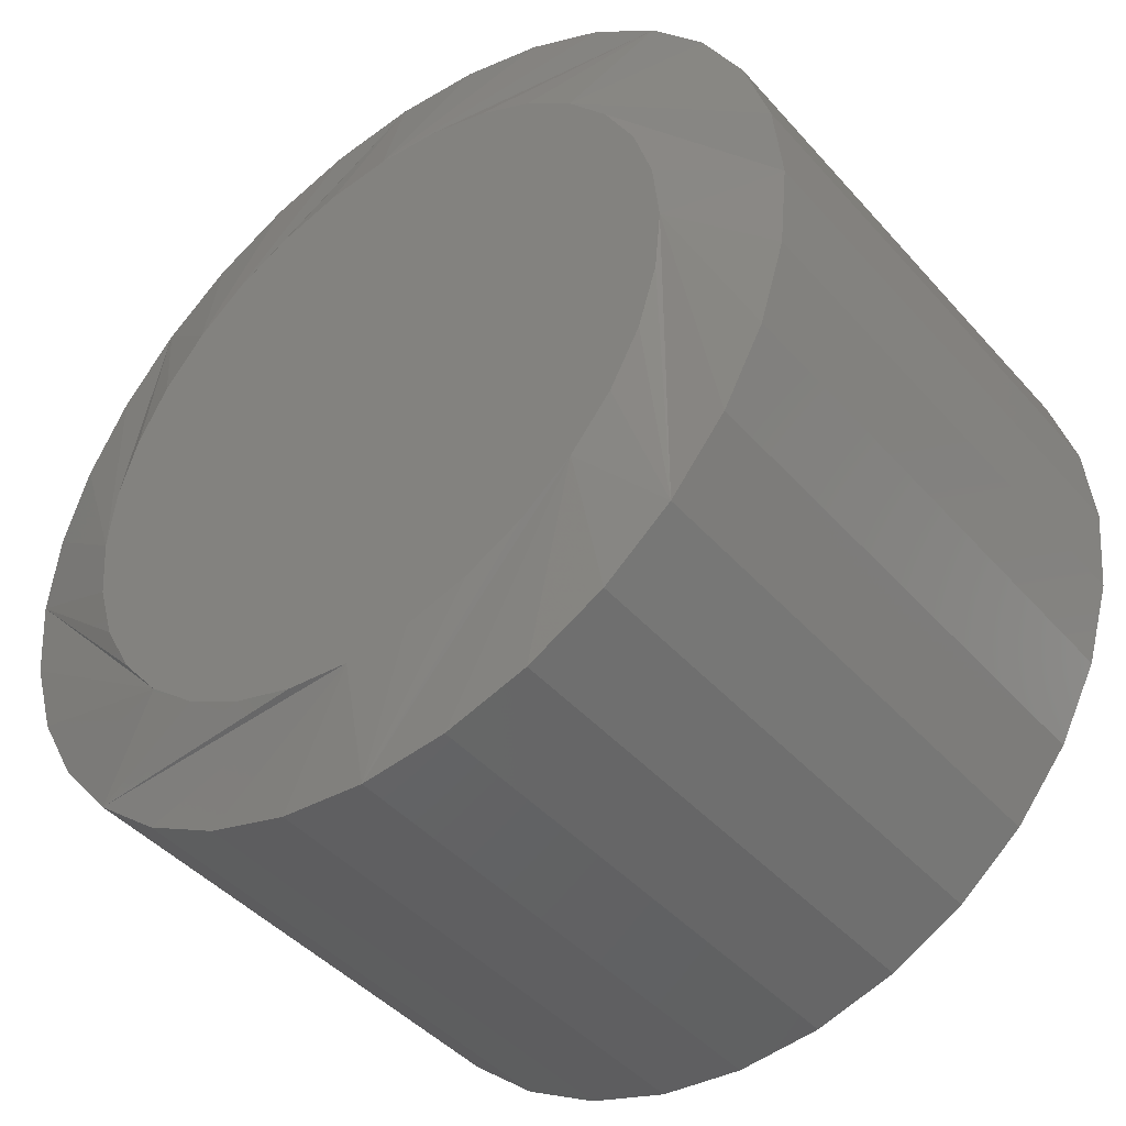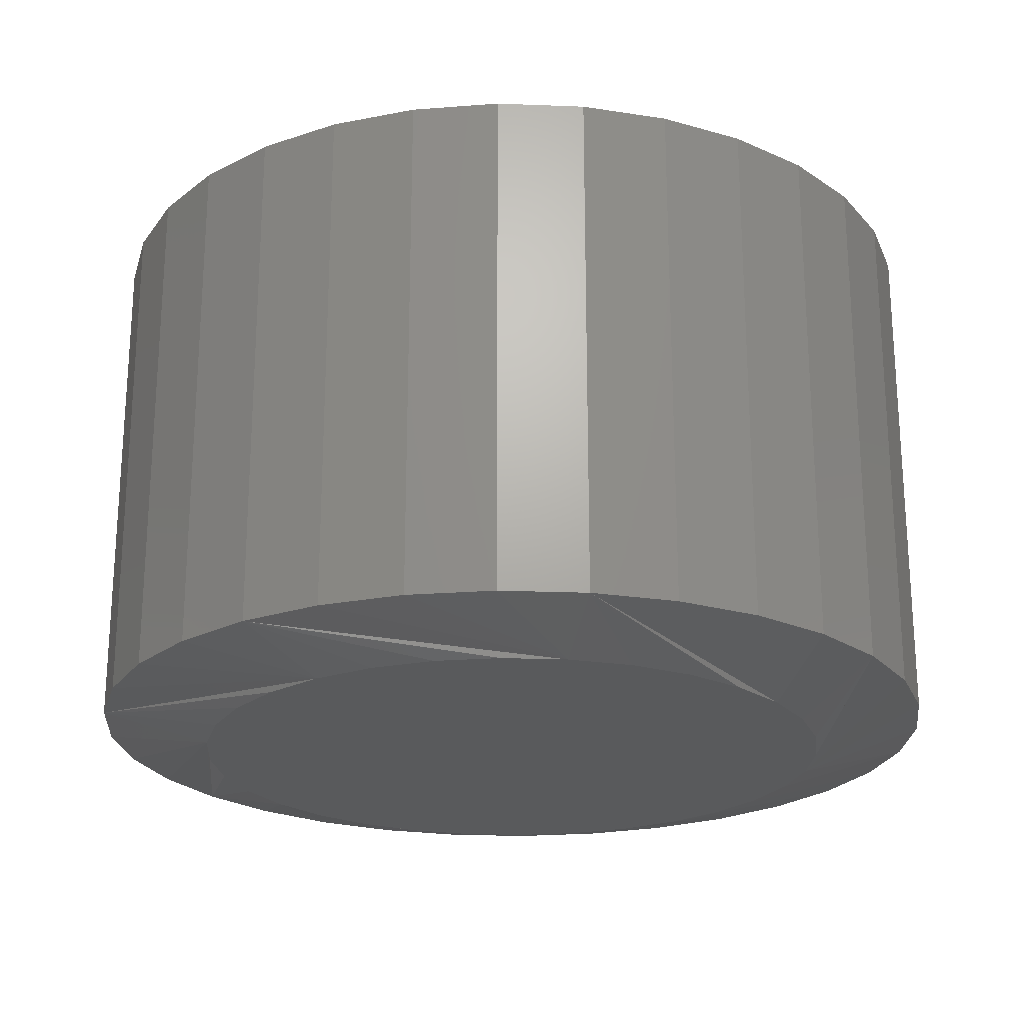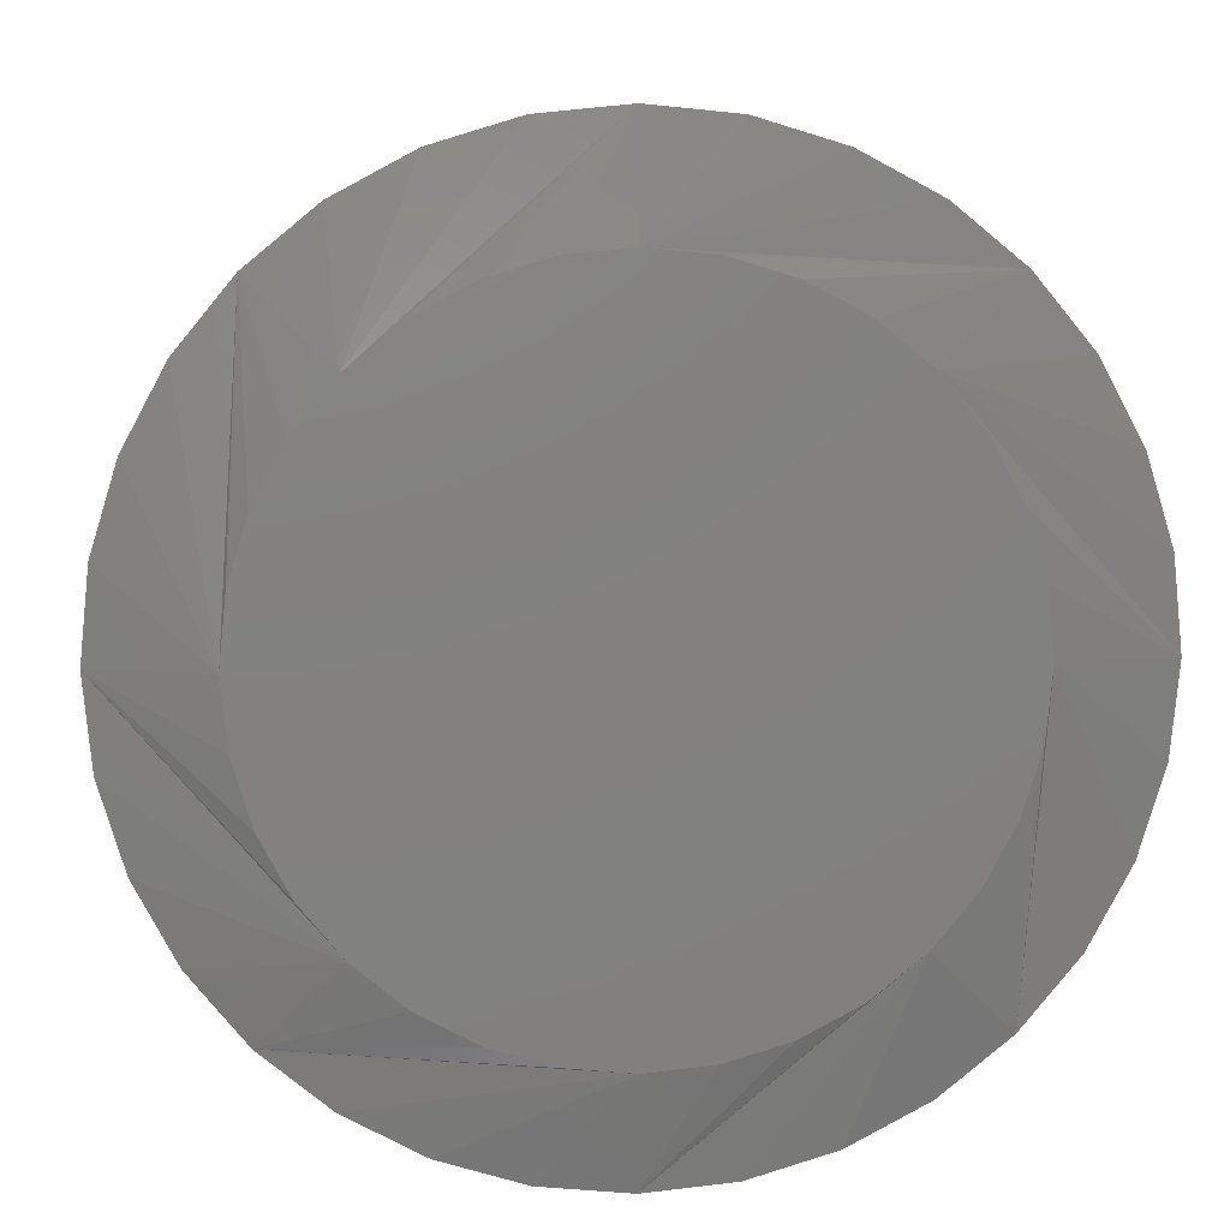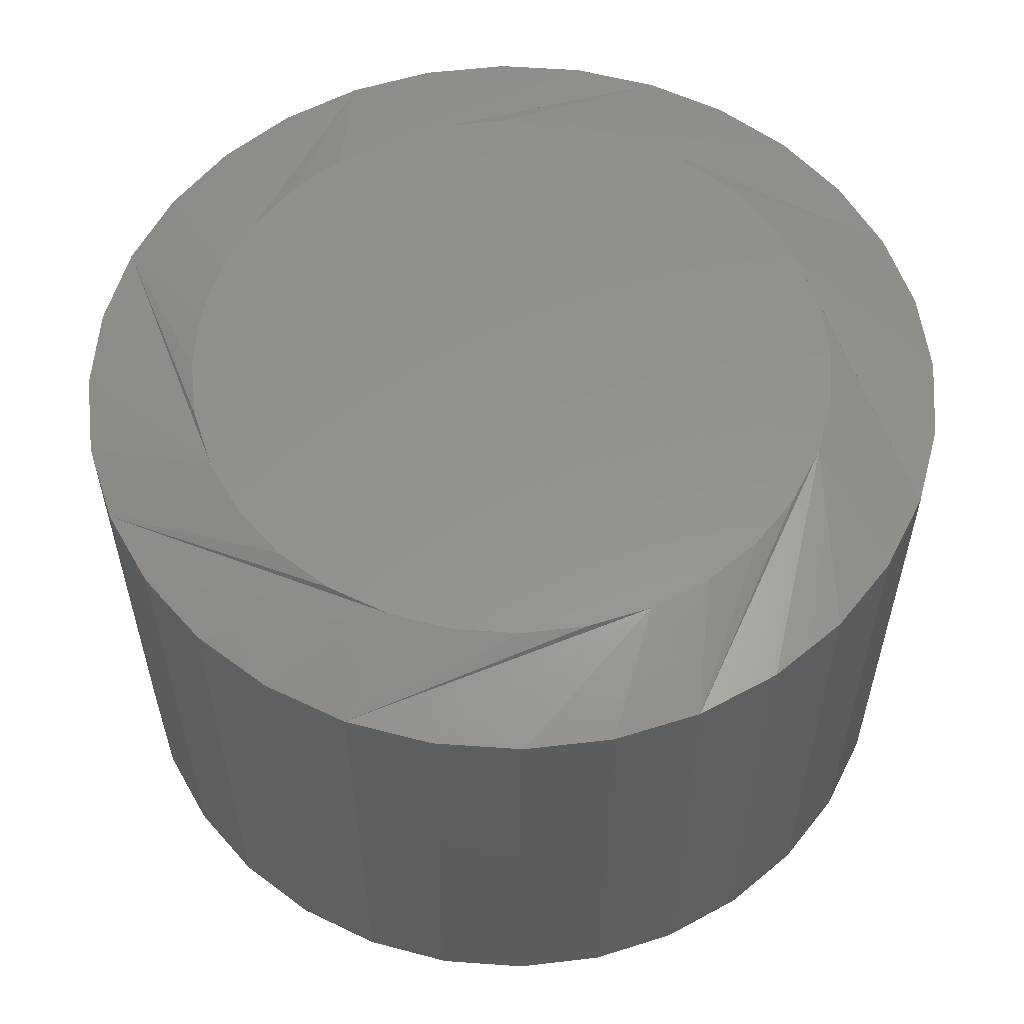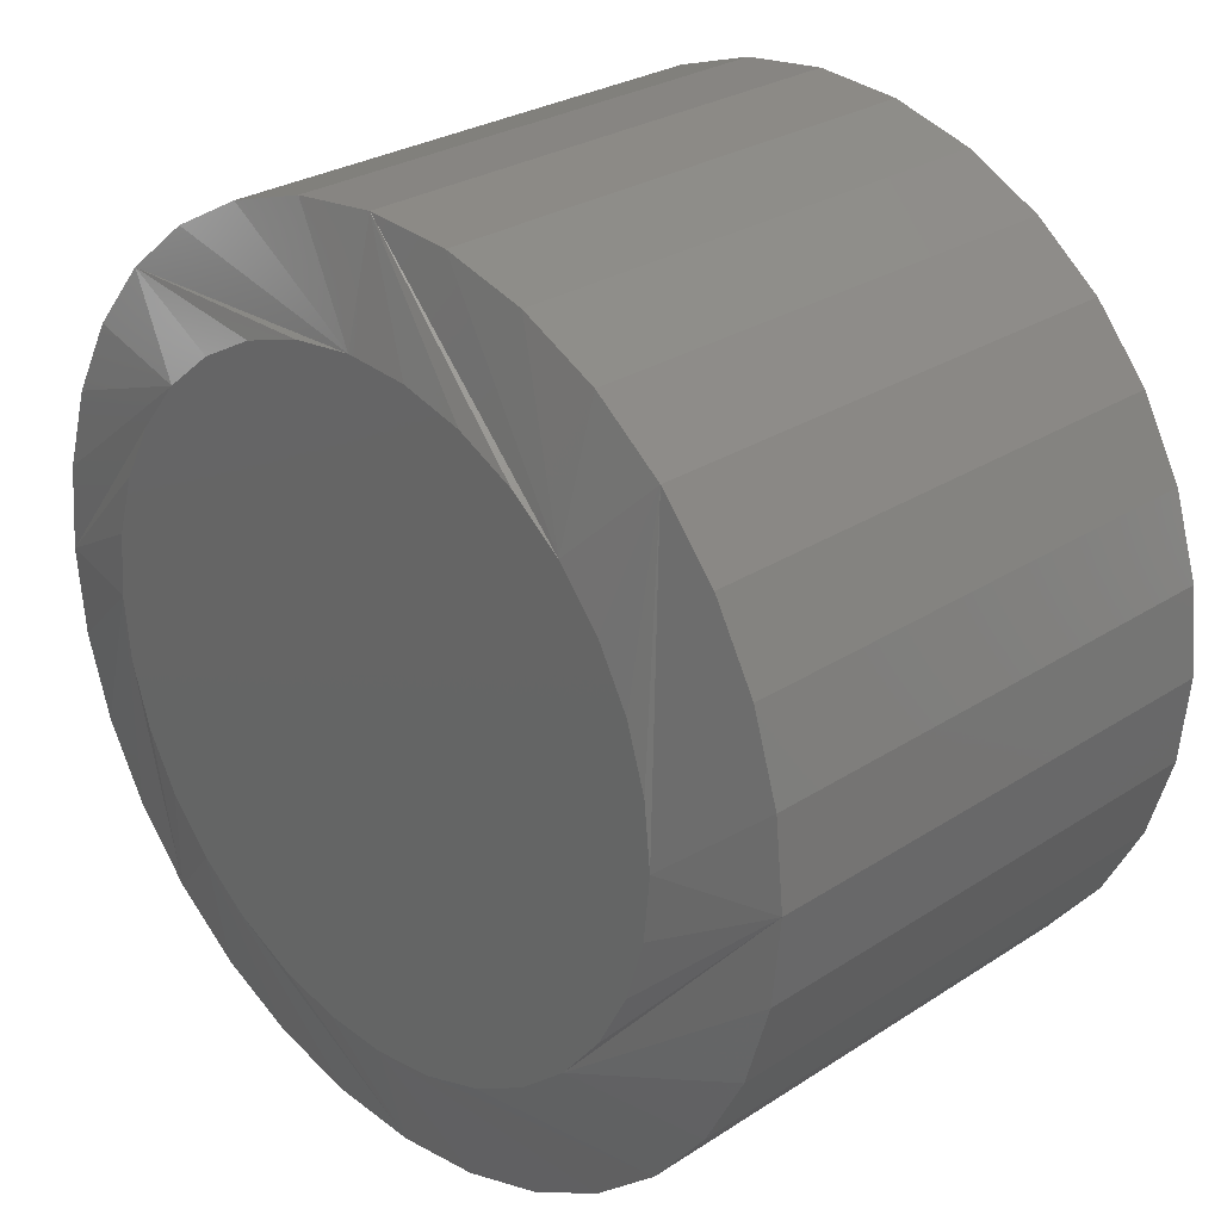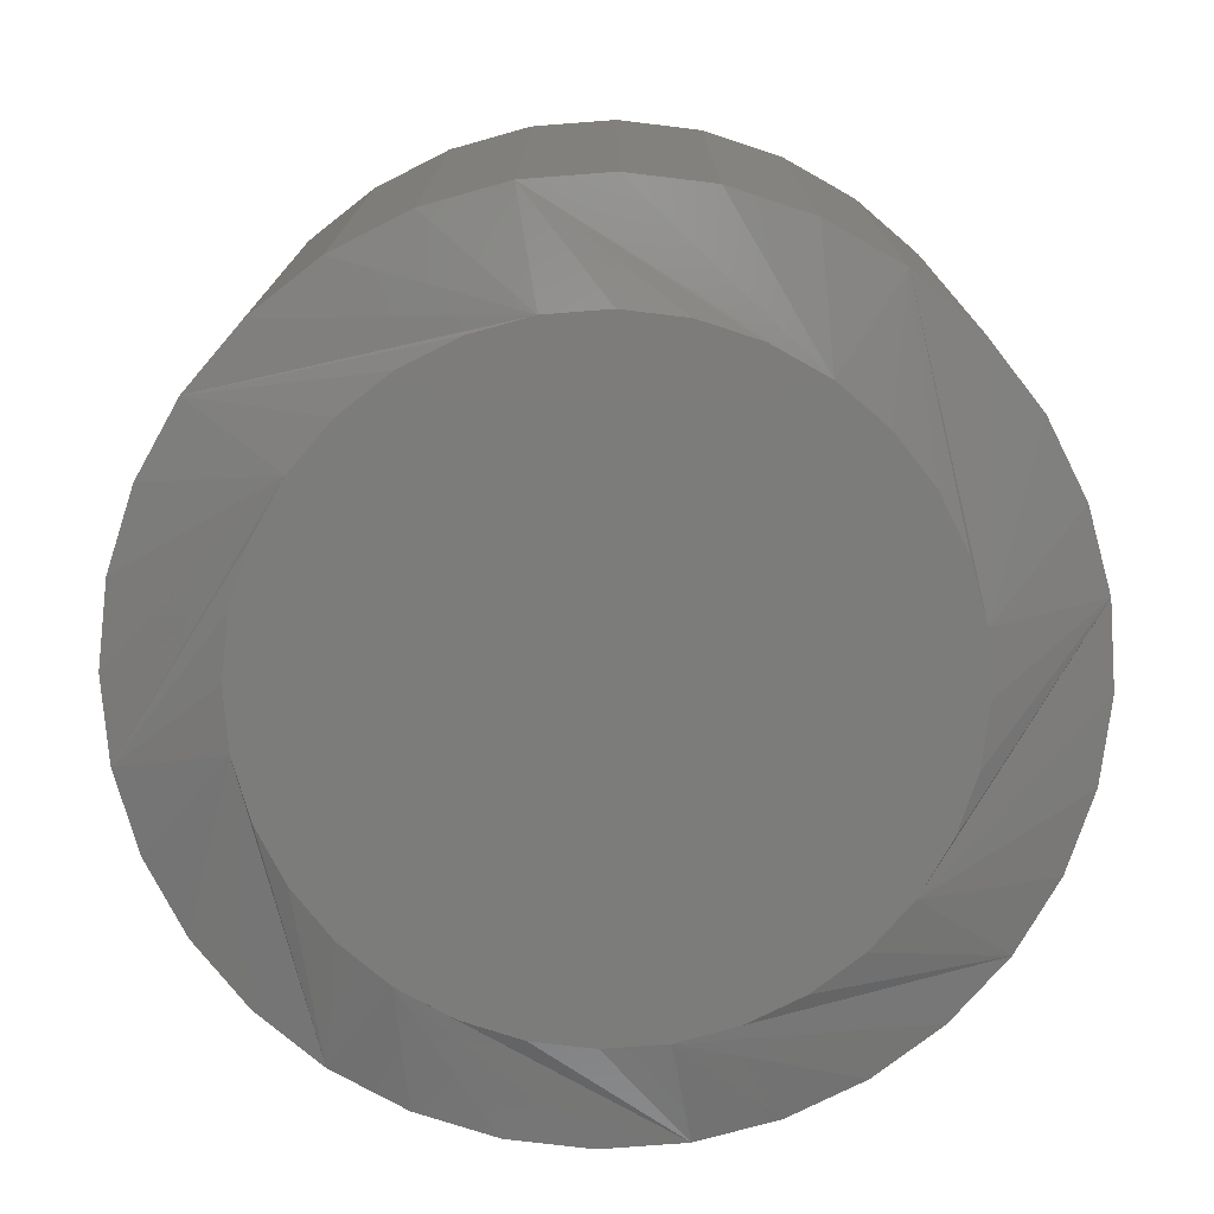
<metadata>
{"format":"stl","ext":"stl","renderer":"f3d","projection":"perspective","resolution":1024,"background":"white","views":[{"elev":-43.6,"azim":-142.0,"up":"+Z"},{"elev":-22.6,"azim":80.6,"up":"+Y"},{"elev":8.5,"azim":176.0,"up":"+Z"},{"elev":56.5,"azim":21.1,"up":"+Y"},{"elev":27.3,"azim":44.9,"up":"+Z"},{"elev":-75.4,"azim":-170.0,"up":"+Y"}]}
</metadata>
<code>
# stl→obj: 128 verts, 252 faces
v 0.3438 -0.007812 -0.3359
v 0.3438 -0.1562 -0.3359
v 0.3413 -0.007812 -0.3603
v 0.3413 -0.1562 -0.3603
v 0.3342 -0.007812 -0.3838
v 0.3342 -0.1562 -0.3838
v 0.3227 -0.007812 -0.4054
v 0.3227 -0.1562 -0.4054
v 0.3071 -0.007812 -0.4243
v 0.3071 -0.1562 -0.4243
v 0.2882 -0.007812 -0.4399
v 0.2882 -0.1562 -0.4399
v 0.2666 -0.007812 -0.4514
v 0.2666 -0.1562 -0.4514
v 0.2431 -0.007812 -0.4585
v 0.2431 -0.1562 -0.4585
v 0.2188 -0.007812 -0.4609
v 0.2188 -0.1562 -0.4609
v 0.1944 -0.007812 -0.4585
v 0.1944 -0.1562 -0.4585
v 0.1709 -0.007812 -0.4514
v 0.1709 -0.1562 -0.4514
v 0.1493 -0.007812 -0.4399
v 0.1493 -0.1562 -0.4399
v 0.1304 -0.007812 -0.4243
v 0.1304 -0.1562 -0.4243
v 0.1148 -0.007812 -0.4054
v 0.1148 -0.1562 -0.4054
v 0.1033 -0.007812 -0.3838
v 0.1033 -0.1562 -0.3838
v 0.09615 -0.007812 -0.3603
v 0.09615 -0.1562 -0.3603
v 0.09375 -0.007812 -0.3359
v 0.09375 -0.1562 -0.3359
v 0.09615 -0.007812 -0.3116
v 0.09615 -0.1562 -0.3116
v 0.1033 -0.007812 -0.2881
v 0.1033 -0.1562 -0.2881
v 0.1148 -0.007812 -0.2665
v 0.1148 -0.1562 -0.2665
v 0.1304 -0.007812 -0.2475
v 0.1304 -0.1562 -0.2475
v 0.1493 -0.007812 -0.232
v 0.1493 -0.1562 -0.232
v 0.1709 -0.007812 -0.2205
v 0.1709 -0.1562 -0.2205
v 0.1944 -0.007812 -0.2133
v 0.1944 -0.1562 -0.2133
v 0.2188 -0.007812 -0.2109
v 0.2188 -0.1562 -0.2109
v 0.2431 -0.007812 -0.2133
v 0.2431 -0.1562 -0.2133
v 0.2666 -0.007812 -0.2205
v 0.2666 -0.1562 -0.2205
v 0.2882 -0.007812 -0.232
v 0.2882 -0.1562 -0.232
v 0.3071 -0.007812 -0.2475
v 0.3071 -0.1562 -0.2475
v 0.3227 -0.007812 -0.2665
v 0.3227 -0.1562 -0.2665
v 0.3342 -0.007812 -0.2881
v 0.3342 -0.1562 -0.2881
v 0.3413 -0.007812 -0.3116
v 0.3413 -0.1562 -0.3116
v 0.2005 -0.1641 -0.244
v 0.237 -0.1641 -0.244
v 0.2188 -0.1641 -0.2422
v 0.1829 -0.1641 -0.2493
v 0.2546 -0.1641 -0.2493
v 0.1667 -0.1641 -0.258
v 0.2708 -0.1641 -0.258
v 0.2708 -0.1641 -0.4139
v 0.1829 -0.1641 -0.4226
v 0.2546 -0.1641 -0.4226
v 0.2005 -0.1641 -0.4279
v 0.237 -0.1641 -0.4279
v 0.2188 -0.1641 -0.4297
v 0.285 -0.1641 -0.2696
v 0.1525 -0.1641 -0.2696
v 0.2967 -0.1641 -0.2839
v 0.1408 -0.1641 -0.2839
v 0.3054 -0.1641 -0.3001
v 0.1321 -0.1641 -0.3001
v 0.3107 -0.1641 -0.3176
v 0.1268 -0.1641 -0.3176
v 0.3125 -0.1641 -0.3359
v 0.125 -0.1641 -0.3359
v 0.3107 -0.1641 -0.3542
v 0.1268 -0.1641 -0.3542
v 0.3054 -0.1641 -0.3718
v 0.1321 -0.1641 -0.3718
v 0.2967 -0.1641 -0.388
v 0.1408 -0.1641 -0.388
v 0.285 -0.1641 -0.4022
v 0.1525 -0.1641 -0.4022
v 0.1667 -0.1641 -0.4139
v 0.2188 1.613e-16 -0.2422
v 0.237 1.632e-16 -0.244
v 0.2005 1.591e-16 -0.244
v 0.1829 1.566e-16 -0.2493
v 0.2546 1.645e-16 -0.2493
v 0.1667 1.538e-16 -0.258
v 0.2708 1.654e-16 -0.258
v 0.2546 1.453e-16 -0.4226
v 0.1829 1.373e-16 -0.4226
v 0.2708 1.48e-16 -0.4139
v 0.2005 1.387e-16 -0.4279
v 0.237 1.427e-16 -0.4279
v 0.2188 1.405e-16 -0.4297
v 0.1667 1.365e-16 -0.4139
v 0.1525 1.362e-16 -0.4022
v 0.285 1.509e-16 -0.4022
v 0.1408 1.365e-16 -0.388
v 0.2967 1.538e-16 -0.388
v 0.1321 1.373e-16 -0.3718
v 0.3054 1.566e-16 -0.3718
v 0.1268 1.387e-16 -0.3542
v 0.3107 1.591e-16 -0.3542
v 0.125 1.405e-16 -0.3359
v 0.3125 1.613e-16 -0.3359
v 0.1268 1.427e-16 -0.3176
v 0.3107 1.632e-16 -0.3176
v 0.1321 1.453e-16 -0.3001
v 0.3054 1.645e-16 -0.3001
v 0.1408 1.48e-16 -0.2839
v 0.2967 1.654e-16 -0.2839
v 0.1525 1.509e-16 -0.2696
v 0.285 1.656e-16 -0.2696
f 1 2 3
f 3 2 4
f 3 4 5
f 5 4 6
f 5 6 7
f 7 6 8
f 7 8 9
f 9 8 10
f 9 10 11
f 11 10 12
f 11 12 13
f 13 12 14
f 13 14 15
f 15 14 16
f 15 16 17
f 17 16 18
f 17 18 19
f 19 18 20
f 19 20 21
f 21 20 22
f 21 22 23
f 23 22 24
f 23 24 25
f 25 24 26
f 25 26 27
f 27 26 28
f 27 28 29
f 29 28 30
f 29 30 31
f 31 30 32
f 31 32 33
f 33 32 34
f 33 34 35
f 35 34 36
f 35 36 37
f 37 36 38
f 37 38 39
f 39 38 40
f 39 40 41
f 41 40 42
f 41 42 43
f 43 42 44
f 43 44 45
f 45 44 46
f 45 46 47
f 47 46 48
f 47 48 49
f 49 48 50
f 49 50 51
f 51 50 52
f 51 52 53
f 53 52 54
f 53 54 55
f 55 54 56
f 55 56 57
f 57 56 58
f 57 58 59
f 59 58 60
f 59 60 61
f 61 60 62
f 61 62 63
f 63 62 64
f 63 64 1
f 1 64 2
f 65 66 67
f 66 65 68
f 66 68 69
f 69 68 70
f 69 70 71
f 72 73 74
f 74 73 75
f 74 75 76
f 76 75 77
f 71 70 78
f 78 70 79
f 78 79 80
f 80 79 81
f 80 81 82
f 82 81 83
f 82 83 84
f 84 83 85
f 84 85 86
f 86 85 87
f 86 87 88
f 88 87 89
f 88 89 90
f 90 89 91
f 90 91 92
f 92 91 93
f 92 93 94
f 94 93 95
f 94 95 72
f 72 95 96
f 72 96 73
f 2 86 88
f 2 88 90
f 2 90 92
f 2 92 94
f 94 10 8
f 94 8 6
f 94 6 4
f 94 4 2
f 26 95 93
f 26 93 91
f 26 91 89
f 26 89 87
f 87 34 32
f 87 32 30
f 87 30 28
f 87 28 26
f 18 77 75
f 18 75 73
f 18 73 96
f 18 96 95
f 95 26 24
f 95 24 22
f 95 22 20
f 95 20 18
f 10 94 72
f 10 72 74
f 10 74 76
f 10 76 77
f 77 18 16
f 77 16 14
f 77 14 12
f 77 12 10
f 34 87 85
f 34 85 83
f 34 83 81
f 34 81 79
f 79 42 40
f 79 40 38
f 79 38 36
f 79 36 34
f 58 78 80
f 58 80 82
f 58 82 84
f 58 84 86
f 86 2 64
f 86 64 62
f 86 62 60
f 86 60 58
f 50 67 66
f 50 66 69
f 50 69 71
f 50 71 78
f 78 58 56
f 78 56 54
f 78 54 52
f 78 52 50
f 42 79 70
f 42 70 68
f 42 68 65
f 42 65 67
f 67 50 48
f 67 48 46
f 67 46 44
f 67 44 42
f 97 98 99
f 100 99 98
f 101 100 98
f 102 100 101
f 103 102 101
f 104 105 106
f 107 105 104
f 108 107 104
f 109 107 108
f 105 110 106
f 106 110 111
f 106 111 112
f 112 111 113
f 112 113 114
f 114 113 115
f 114 115 116
f 116 115 117
f 116 117 118
f 118 117 119
f 118 119 120
f 120 119 121
f 120 121 122
f 122 121 123
f 122 123 124
f 124 123 125
f 124 125 126
f 126 125 127
f 126 127 128
f 128 127 102
f 128 102 103
f 1 112 114
f 1 114 116
f 1 116 118
f 1 118 120
f 112 1 3
f 112 3 5
f 112 5 7
f 112 7 9
f 25 119 117
f 25 117 115
f 25 115 113
f 25 113 111
f 119 25 27
f 119 27 29
f 119 29 31
f 119 31 33
f 17 111 110
f 17 110 105
f 17 105 107
f 17 107 109
f 111 17 19
f 111 19 21
f 111 21 23
f 111 23 25
f 9 109 108
f 9 108 104
f 9 104 106
f 9 106 112
f 109 9 11
f 109 11 13
f 109 13 15
f 109 15 17
f 33 127 125
f 33 125 123
f 33 123 121
f 33 121 119
f 127 33 35
f 127 35 37
f 127 37 39
f 127 39 41
f 57 120 122
f 57 122 124
f 57 124 126
f 57 126 128
f 120 57 59
f 120 59 61
f 120 61 63
f 120 63 1
f 49 128 103
f 49 103 101
f 49 101 98
f 49 98 97
f 128 49 51
f 128 51 53
f 128 53 55
f 128 55 57
f 41 97 99
f 41 99 100
f 41 100 102
f 41 102 127
f 97 41 43
f 97 43 45
f 97 45 47
f 97 47 49

</code>
